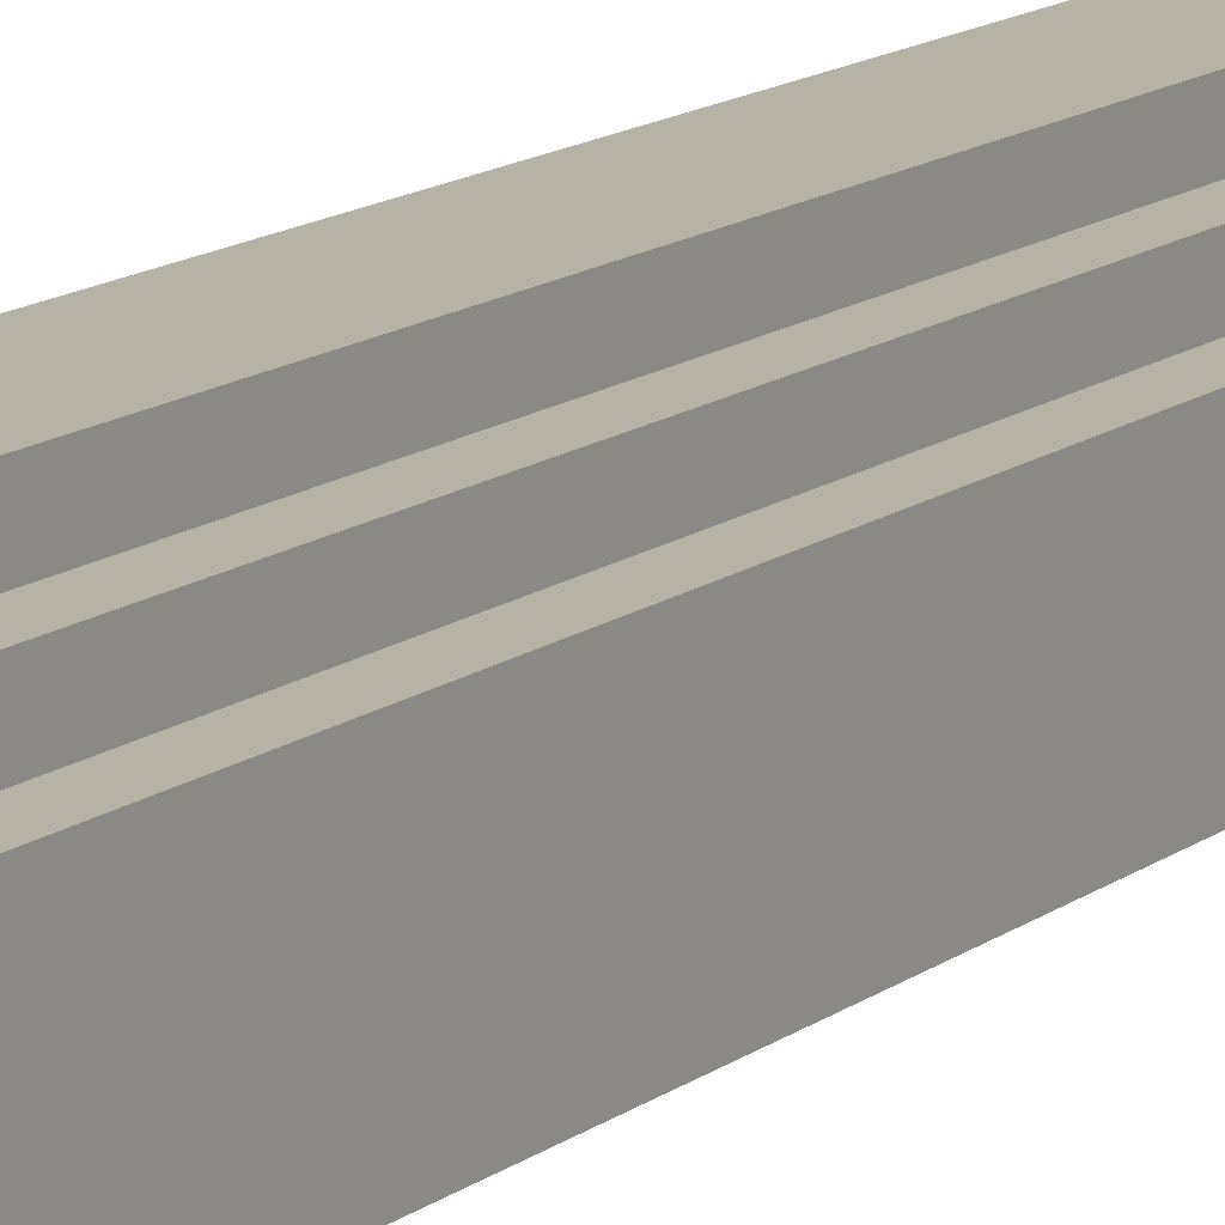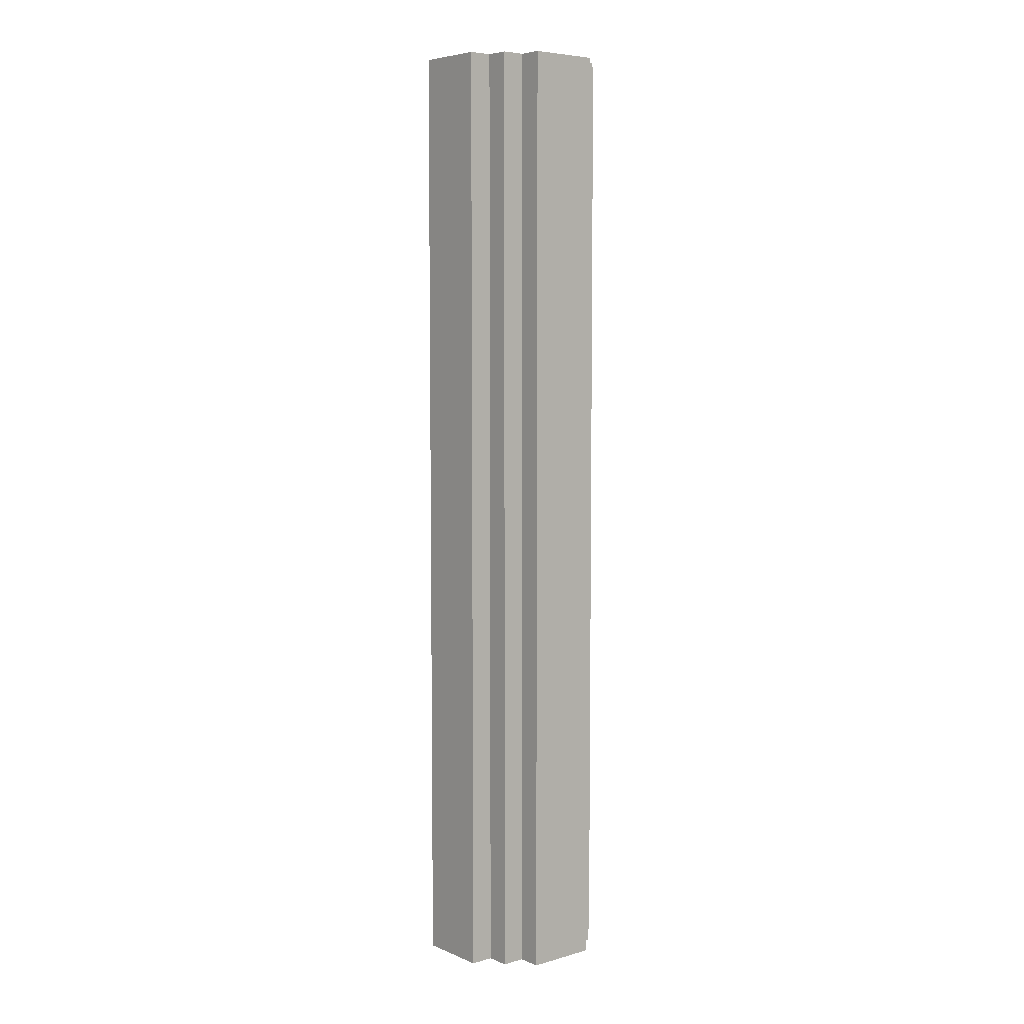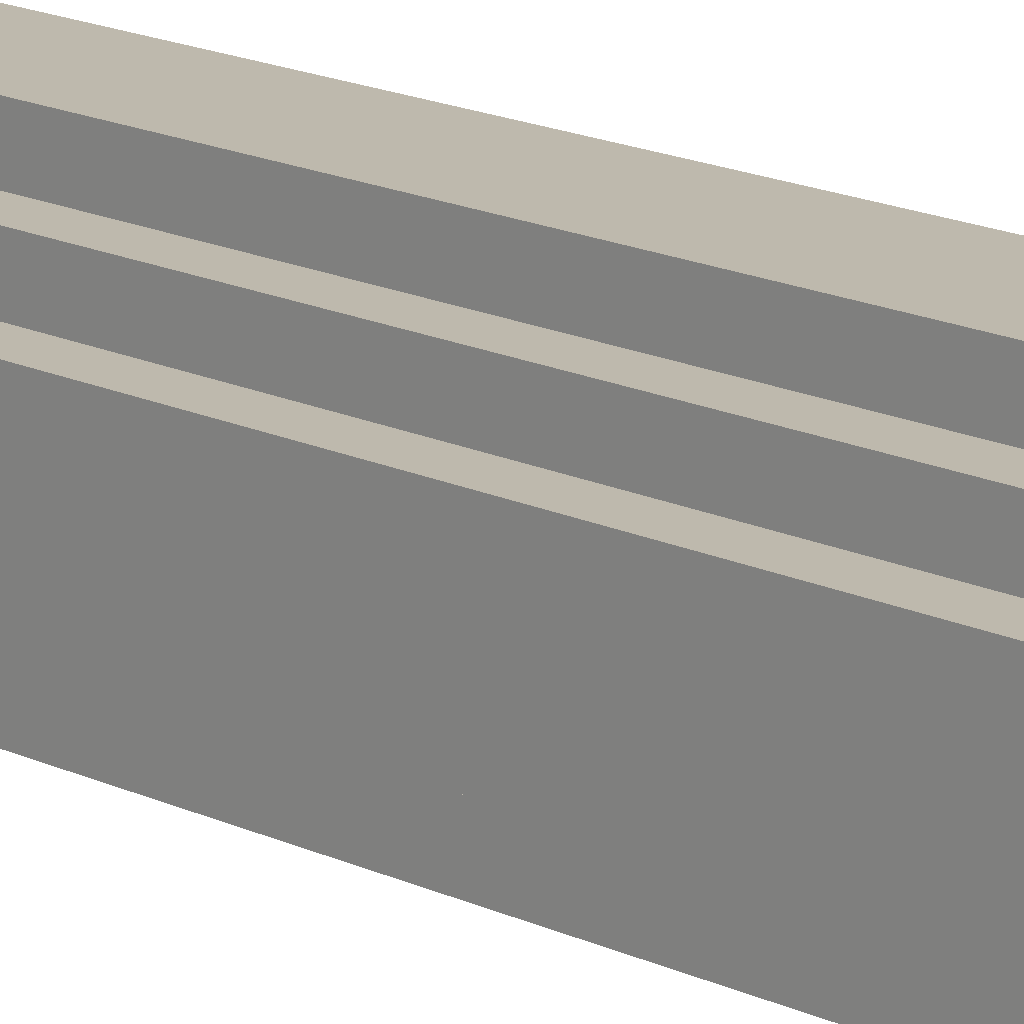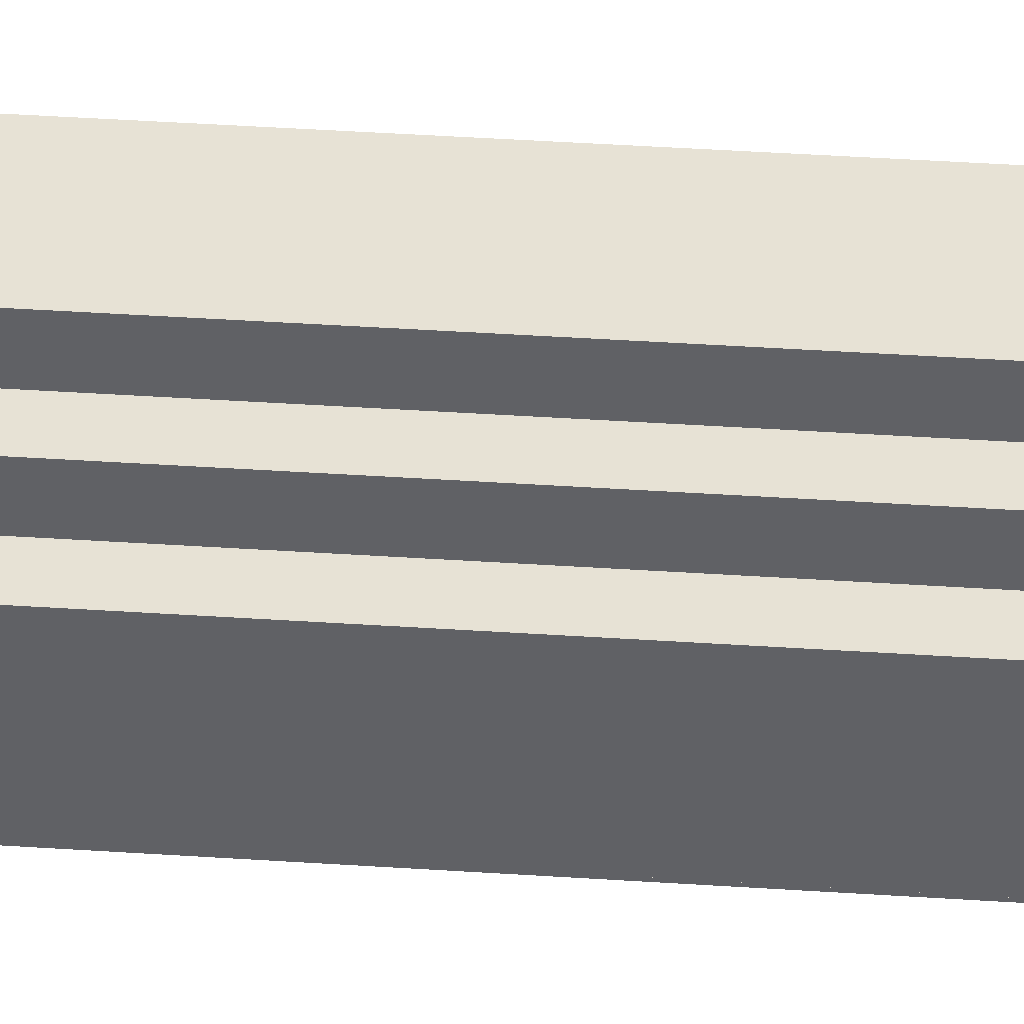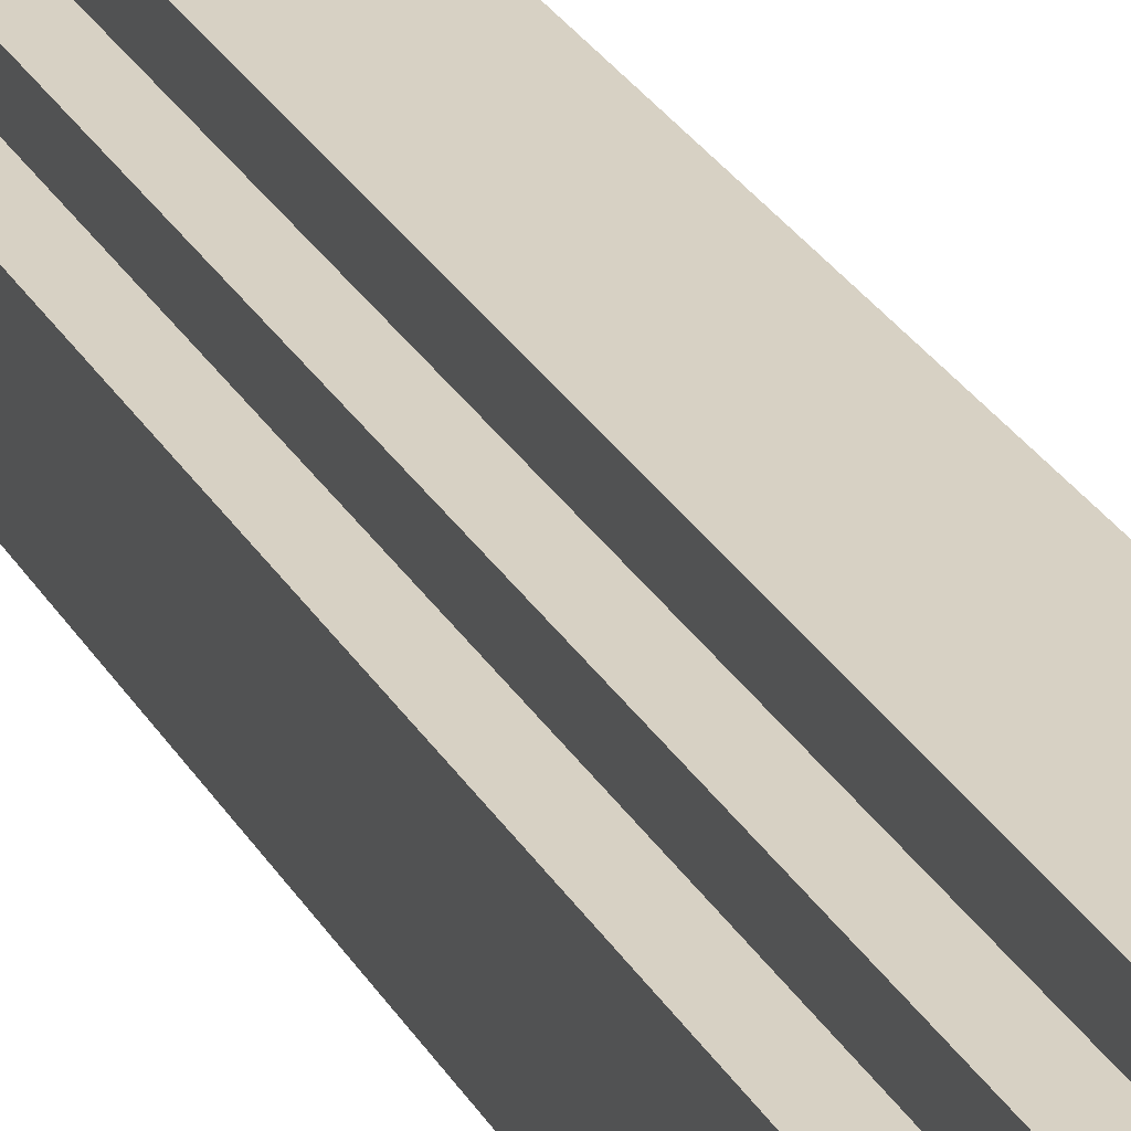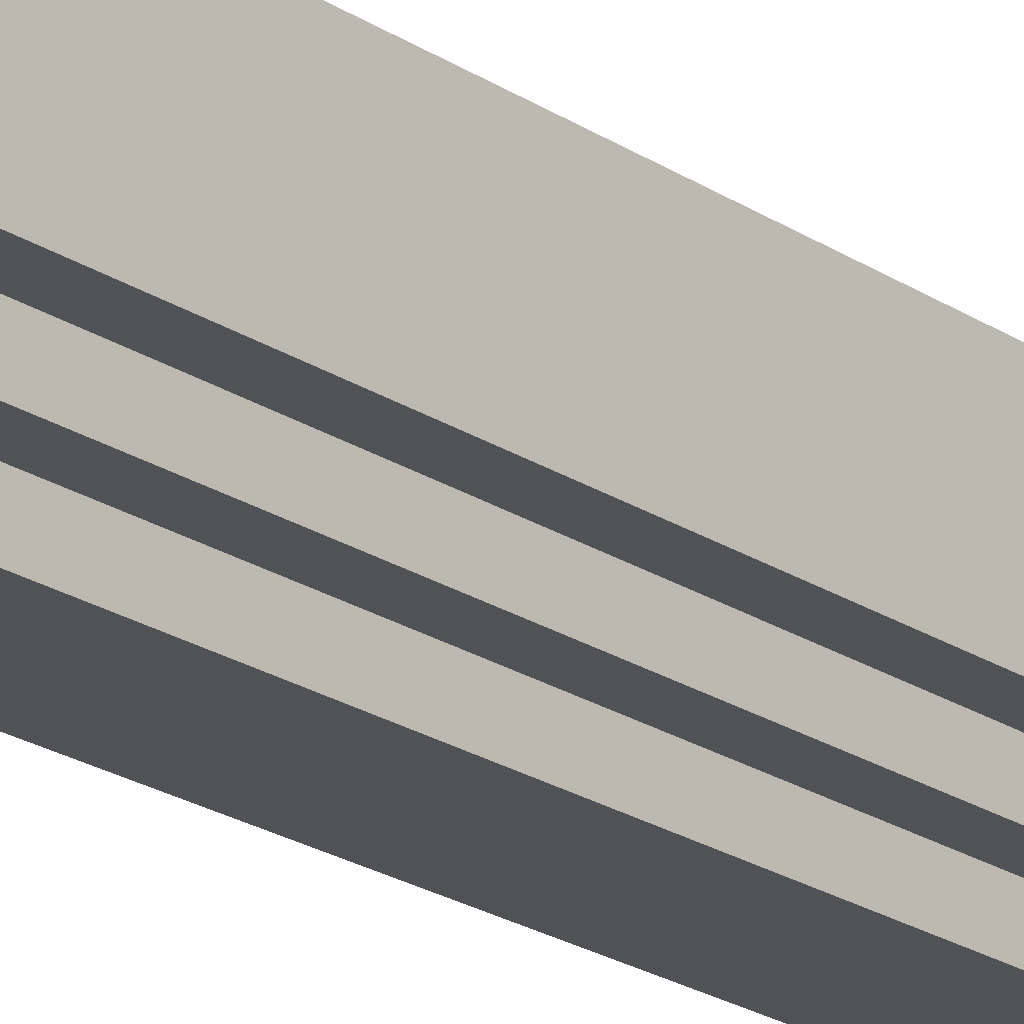
<metadata>
{"format":"obj","ext":"obj","renderer":"f3d","projection":"perspective","resolution":1024,"background":"white","views":[{"elev":12.3,"azim":29.3,"up":"+Z"},{"elev":6.0,"azim":-39.7,"up":"+Y"},{"elev":15.3,"azim":136.4,"up":"+Z"},{"elev":40.5,"azim":-85.3,"up":"+Z"},{"elev":27.1,"azim":156.3,"up":"+Z"},{"elev":-20.8,"azim":-140.4,"up":"+Z"}]}
</metadata>
<code>
o
v -0.7 0 -0.1
v -0.7 0 -0.4
v -0.7 0.3 -0.3
v -0.7 0.3 -0.4
v -0.7 0.6 -0.1
v -0.7 0.6 -0.2
v -0.7 1 -0.3
v -0.7 1 -0.4
v -0.7 1.6 -0.1
v -0.7 1.6 -0.2
v -0.7 2.1 -0.1
v -0.7 2.1 -0.2
v -0.7 2.3 -0.3
v -0.7 2.3 -0.4
v -0.7 3 -0.3
v -0.7 3 -0.4
v -0.7 3.2 -0.3
v -0.7 3.2 -0.4
v -0.7 3.5 -0.1
v -0.7 3.5 -0.2
v -0.7 3.8 -0.3
v -0.7 3.8 -0.4
v -0.7 4 -0.1
v -0.7 4 -0.4
v -0.6 0 0
v -0.6 0 -0.1
v -0.6 0 -0.4
v -0.6 0 -0.5
v -0.6 0.3 -0.4
v -0.6 0.6 -0.1
v -0.6 1 -0.4
v -0.6 1.3 -0.4
v -0.6 1.3 -0.5
v -0.6 1.6 -0.1
v -0.6 1.9 -0.4
v -0.6 1.9 -0.5
v -0.6 2.1 -0.1
v -0.6 2.3 -0.4
v -0.6 3 -0.4
v -0.6 3.2 -0.4
v -0.6 3.5 -0.1
v -0.6 3.8 -0.4
v -0.6 4 0
v -0.6 4 -0.1
v -0.6 4 -0.4
v -0.6 4 -0.5
v -0.5 0 0.1
v -0.5 0 0
v -0.5 0 -0.5
v -0.5 0 -0.6
v -0.5 0.2 -0.5
v -0.5 0.2 -0.6
v -0.5 1 -0.5
v -0.5 1 -0.6
v -0.5 1.3 -0.5
v -0.5 1.9 -0.5
v -0.5 2.4 -0.5
v -0.5 2.4 -0.6
v -0.5 3.1 -0.5
v -0.5 3.1 -0.6
v -0.5 3.5 -0.5
v -0.5 3.5 -0.6
v -0.5 3.7 -0.5
v -0.5 3.7 -0.6
v -0.5 4 0.1
v -0.5 4 0
v -0.5 4 -0.5
v -0.5 4 -0.6
v -0.2 0 0.1
v -0.2 0 0
v -0.2 0 -0.5
v -0.2 0 -0.6
v -0.2 0.6 -0.5
v -0.2 0.6 -0.6
v -0.2 0.8 0.1
v -0.2 0.8 0
v -0.2 1.1 0.1
v -0.2 1.1 0
v -0.2 1.8 -0.5
v -0.2 1.8 -0.6
v -0.2 2.2 -0.5
v -0.2 2.2 -0.6
v -0.2 3.7 -0.5
v -0.2 3.7 -0.6
v -0.2 4 0.1
v -0.2 4 0
v -0.2 4 -0.5
v -0.2 4 -0.6
v -0.1 0 0
v -0.1 0 -0.1
v -0.1 0 -0.4
v -0.1 0 -0.5
v -0.1 0.2 -0.4
v -0.1 0.5 -0.1
v -0.1 2.4 -0.4
v -0.1 2.6 -0.4
v -0.1 2.9 -0.1
v -0.1 3.2 -0.1
v -0.1 3.7 -0.1
v -0.1 3.9 -0.4
v -0.1 4 0
v -0.1 4 -0.1
v -0.1 4 -0.4
v -0.1 4 -0.5
v 0 0 -0.1
v 0 0 -0.4
v 0 0.2 -0.3
v 0 0.2 -0.4
v 0 0.5 -0.1
v 0 0.5 -0.2
v 0 2.4 -0.3
v 0 2.4 -0.4
v 0 2.6 -0.3
v 0 2.6 -0.4
v 0 2.9 -0.1
v 0 2.9 -0.2
v 0 3.2 -0.1
v 0 3.2 -0.2
v 0 3.7 -0.1
v 0 3.7 -0.2
v 0 3.9 -0.3
v 0 3.9 -0.4
v 0 4 -0.1
v 0 4 -0.4
v -0.5 0 0.1
v -0.5 4 0.1
v -0.4 0.2 0.1
v -0.4 0.7 0.1
v -0.4 1.2 0.1
v -0.4 2.9 0.1
v -0.4 3.2 0.1
v -0.4 3.7 0.1
v -0.3 0.2 0.1
v -0.3 0.7 0.1
v -0.3 0.8 0.1
v -0.3 1.1 0.1
v -0.3 1.2 0.1
v -0.3 2.9 0.1
v -0.3 3.2 0.1
v -0.3 3.7 0.1
v -0.2 0 0.1
v -0.2 0.8 0.1
v -0.2 1.1 0.1
v -0.2 4 0.1
v -0.6 0 0
v -0.6 4 0
v -0.5 0 0
v -0.5 4 0
v -0.2 0 0
v -0.2 0.8 0
v -0.2 1.1 0
v -0.2 4 0
v -0.1 0 0
v -0.1 4 0
v -0.7 0 -0.1
v -0.7 0.6 -0.1
v -0.7 1.6 -0.1
v -0.7 2.1 -0.1
v -0.7 3.5 -0.1
v -0.7 4 -0.1
v -0.6 0 -0.1
v -0.6 0.6 -0.1
v -0.6 1.6 -0.1
v -0.6 2.1 -0.1
v -0.6 3.5 -0.1
v -0.6 4 -0.1
v -0.1 0 -0.1
v -0.1 0.5 -0.1
v -0.1 2.9 -0.1
v -0.1 3.2 -0.1
v -0.1 3.7 -0.1
v -0.1 4 -0.1
v 0 0 -0.1
v 0 0.5 -0.1
v 0 2.9 -0.1
v 0 3.2 -0.1
v 0 3.7 -0.1
v 0 4 -0.1
v -0.7 0 -0.4
v -0.7 0.3 -0.4
v -0.7 1 -0.4
v -0.7 2.3 -0.4
v -0.7 3 -0.4
v -0.7 3.2 -0.4
v -0.7 3.8 -0.4
v -0.7 4 -0.4
v -0.6 0 -0.4
v -0.6 0.3 -0.4
v -0.6 1 -0.4
v -0.6 1.3 -0.4
v -0.6 1.9 -0.4
v -0.6 2.3 -0.4
v -0.6 3 -0.4
v -0.6 3.2 -0.4
v -0.6 3.8 -0.4
v -0.6 4 -0.4
v -0.1 0 -0.4
v -0.1 0.2 -0.4
v -0.1 2.4 -0.4
v -0.1 2.6 -0.4
v -0.1 3.9 -0.4
v -0.1 4 -0.4
v 0 0 -0.4
v 0 0.2 -0.4
v 0 2.4 -0.4
v 0 2.6 -0.4
v 0 3.9 -0.4
v 0 4 -0.4
v -0.6 0 -0.5
v -0.6 1.3 -0.5
v -0.6 1.9 -0.5
v -0.6 4 -0.5
v -0.5 0 -0.5
v -0.5 0.2 -0.5
v -0.5 1 -0.5
v -0.5 1.3 -0.5
v -0.5 1.9 -0.5
v -0.5 2.4 -0.5
v -0.5 3.1 -0.5
v -0.5 3.5 -0.5
v -0.5 3.7 -0.5
v -0.5 4 -0.5
v -0.2 0 -0.5
v -0.2 0.6 -0.5
v -0.2 1.8 -0.5
v -0.2 2.2 -0.5
v -0.2 3.7 -0.5
v -0.2 4 -0.5
v -0.1 0 -0.5
v -0.1 4 -0.5
v -0.5 0 -0.6
v -0.5 0.2 -0.6
v -0.5 1 -0.6
v -0.5 2.4 -0.6
v -0.5 3.1 -0.6
v -0.5 3.5 -0.6
v -0.5 3.7 -0.6
v -0.5 4 -0.6
v -0.4 0.2 -0.6
v -0.4 1 -0.6
v -0.4 2.4 -0.6
v -0.4 3.1 -0.6
v -0.4 3.5 -0.6
v -0.4 3.7 -0.6
v -0.3 0.6 -0.6
v -0.3 1.8 -0.6
v -0.3 2.2 -0.6
v -0.3 3.7 -0.6
v -0.2 0 -0.6
v -0.2 0.6 -0.6
v -0.2 1.8 -0.6
v -0.2 2.2 -0.6
v -0.2 3.7 -0.6
v -0.2 4 -0.6
v -0.5 0 0.1
v -0.2 0 0.1
v -0.6 0 0
v -0.5 0 0
v -0.2 0 0
v -0.1 0 0
v -0.7 0 -0.1
v -0.6 0 -0.1
v -0.1 0 -0.1
v 0 0 -0.1
v -0.7 0 -0.4
v -0.6 0 -0.4
v -0.1 0 -0.4
v 0 0 -0.4
v -0.6 0 -0.5
v -0.5 0 -0.5
v -0.2 0 -0.5
v -0.1 0 -0.5
v -0.5 0 -0.6
v -0.2 0 -0.6
v -0.5 4 0.1
v -0.2 4 0.1
v -0.6 4 0
v -0.5 4 0
v -0.2 4 0
v -0.1 4 0
v -0.7 4 -0.1
v -0.6 4 -0.1
v -0.1 4 -0.1
v 0 4 -0.1
v -0.7 4 -0.4
v -0.6 4 -0.4
v -0.1 4 -0.4
v 0 4 -0.4
v -0.6 4 -0.5
v -0.5 4 -0.5
v -0.2 4 -0.5
v -0.1 4 -0.5
v -0.5 4 -0.6
v -0.2 4 -0.6
f 3 2 1
f 4 2 3
f 5 3 1
f 6 3 5
f 7 4 3
f 7 3 6
f 8 4 7
f 9 6 5
f 10 7 6
f 10 6 9
f 10 8 7
f 11 10 9
f 12 8 10
f 12 10 11
f 13 8 12
f 14 8 13
f 15 13 12
f 15 14 13
f 16 14 15
f 17 15 12
f 17 16 15
f 18 16 17
f 19 12 11
f 20 17 12
f 20 12 19
f 21 18 17
f 21 17 20
f 21 20 19
f 22 18 21
f 23 21 19
f 23 22 21
f 24 22 23
f 29 28 27
f 30 26 25
f 31 28 29
f 32 28 31
f 33 28 32
f 34 30 25
f 35 33 32
f 36 33 35
f 37 34 25
f 38 36 35
f 39 36 38
f 40 36 39
f 41 37 25
f 42 36 40
f 43 41 25
f 44 41 43
f 45 36 42
f 46 36 45
f 51 50 49
f 52 50 51
f 53 52 51
f 54 52 53
f 55 54 53
f 56 54 55
f 57 54 56
f 58 54 57
f 59 58 57
f 60 58 59
f 61 60 59
f 62 60 61
f 63 62 61
f 64 62 63
f 65 48 47
f 66 48 65
f 67 64 63
f 68 64 67
f 71 72 73
f 73 72 74
f 69 70 75
f 75 70 76
f 75 76 77
f 77 76 78
f 73 74 79
f 79 74 80
f 79 80 81
f 81 80 82
f 81 82 83
f 83 82 84
f 77 78 85
f 85 78 86
f 83 84 87
f 87 84 88
f 91 92 93
f 89 90 94
f 93 92 95
f 95 92 96
f 89 94 97
f 89 97 98
f 89 98 99
f 96 92 100
f 89 99 101
f 101 99 102
f 100 92 103
f 103 92 104
f 105 106 107
f 107 106 108
f 105 107 109
f 109 107 110
f 107 108 111
f 110 107 111
f 111 108 112
f 110 111 113
f 111 112 113
f 113 112 114
f 109 110 115
f 110 113 116
f 115 110 116
f 115 116 117
f 116 113 118
f 117 116 118
f 117 118 119
f 118 113 120
f 119 118 120
f 113 114 121
f 120 113 121
f 119 120 121
f 121 114 122
f 119 121 123
f 121 122 123
f 123 122 124
f 127 126 125
f 128 126 127
f 129 126 128
f 130 126 129
f 131 126 130
f 132 126 131
f 133 127 125
f 133 128 127
f 134 129 128
f 134 128 133
f 135 129 134
f 136 129 135
f 137 130 129
f 137 129 136
f 138 131 130
f 138 130 137
f 139 132 131
f 139 131 138
f 140 126 132
f 140 132 139
f 141 133 125
f 141 134 133
f 141 135 134
f 142 136 135
f 142 135 141
f 143 139 138
f 143 136 142
f 143 138 137
f 143 140 139
f 143 137 136
f 144 126 140
f 144 140 143
f 147 146 145
f 148 146 147
f 153 150 149
f 153 152 151
f 153 151 150
f 154 152 153
f 161 156 155
f 162 157 156
f 162 156 161
f 163 158 157
f 163 157 162
f 164 159 158
f 164 158 163
f 165 160 159
f 165 159 164
f 166 160 165
f 173 168 167
f 174 169 168
f 174 168 173
f 175 170 169
f 175 169 174
f 176 171 170
f 176 170 175
f 177 172 171
f 177 171 176
f 178 172 177
f 179 180 187
f 180 181 188
f 187 180 188
f 181 182 189
f 188 181 189
f 189 182 190
f 190 182 191
f 182 183 192
f 191 182 192
f 183 184 193
f 192 183 193
f 184 185 194
f 193 184 194
f 185 186 195
f 194 185 195
f 195 186 196
f 197 198 203
f 198 199 204
f 203 198 204
f 199 200 205
f 204 199 205
f 200 201 206
f 205 200 206
f 201 202 207
f 206 201 207
f 207 202 208
f 209 210 213
f 213 210 214
f 214 210 215
f 210 211 216
f 215 210 216
f 211 212 217
f 216 211 217
f 217 212 218
f 218 212 219
f 219 212 220
f 220 212 221
f 221 212 222
f 223 224 229
f 227 228 229
f 226 227 229
f 225 226 229
f 224 225 229
f 229 228 230
f 231 232 239
f 232 233 239
f 233 234 240
f 239 233 240
f 234 235 241
f 240 234 241
f 235 236 242
f 241 235 242
f 236 237 243
f 242 236 243
f 237 238 244
f 243 237 244
f 242 243 245
f 241 242 245
f 243 244 245
f 240 241 245
f 239 240 245
f 245 244 246
f 246 244 247
f 244 238 248
f 247 244 248
f 231 239 249
f 239 245 249
f 245 246 250
f 249 245 250
f 246 247 251
f 250 246 251
f 247 248 252
f 251 247 252
f 248 238 253
f 252 248 253
f 253 238 254
f 258 256 255
f 259 256 258
f 262 258 257
f 262 260 259
f 262 259 258
f 263 260 262
f 265 262 261
f 265 264 263
f 265 263 262
f 266 264 265
f 267 264 266
f 268 264 267
f 269 267 266
f 270 267 269
f 271 267 270
f 272 267 271
f 273 271 270
f 274 271 273
f 275 276 278
f 278 276 279
f 277 278 282
f 279 280 282
f 278 279 282
f 282 280 283
f 281 282 285
f 283 284 285
f 282 283 285
f 285 284 286
f 286 284 287
f 287 284 288
f 286 287 289
f 289 287 290
f 290 287 291
f 291 287 292
f 290 291 293
f 293 291 294

</code>
